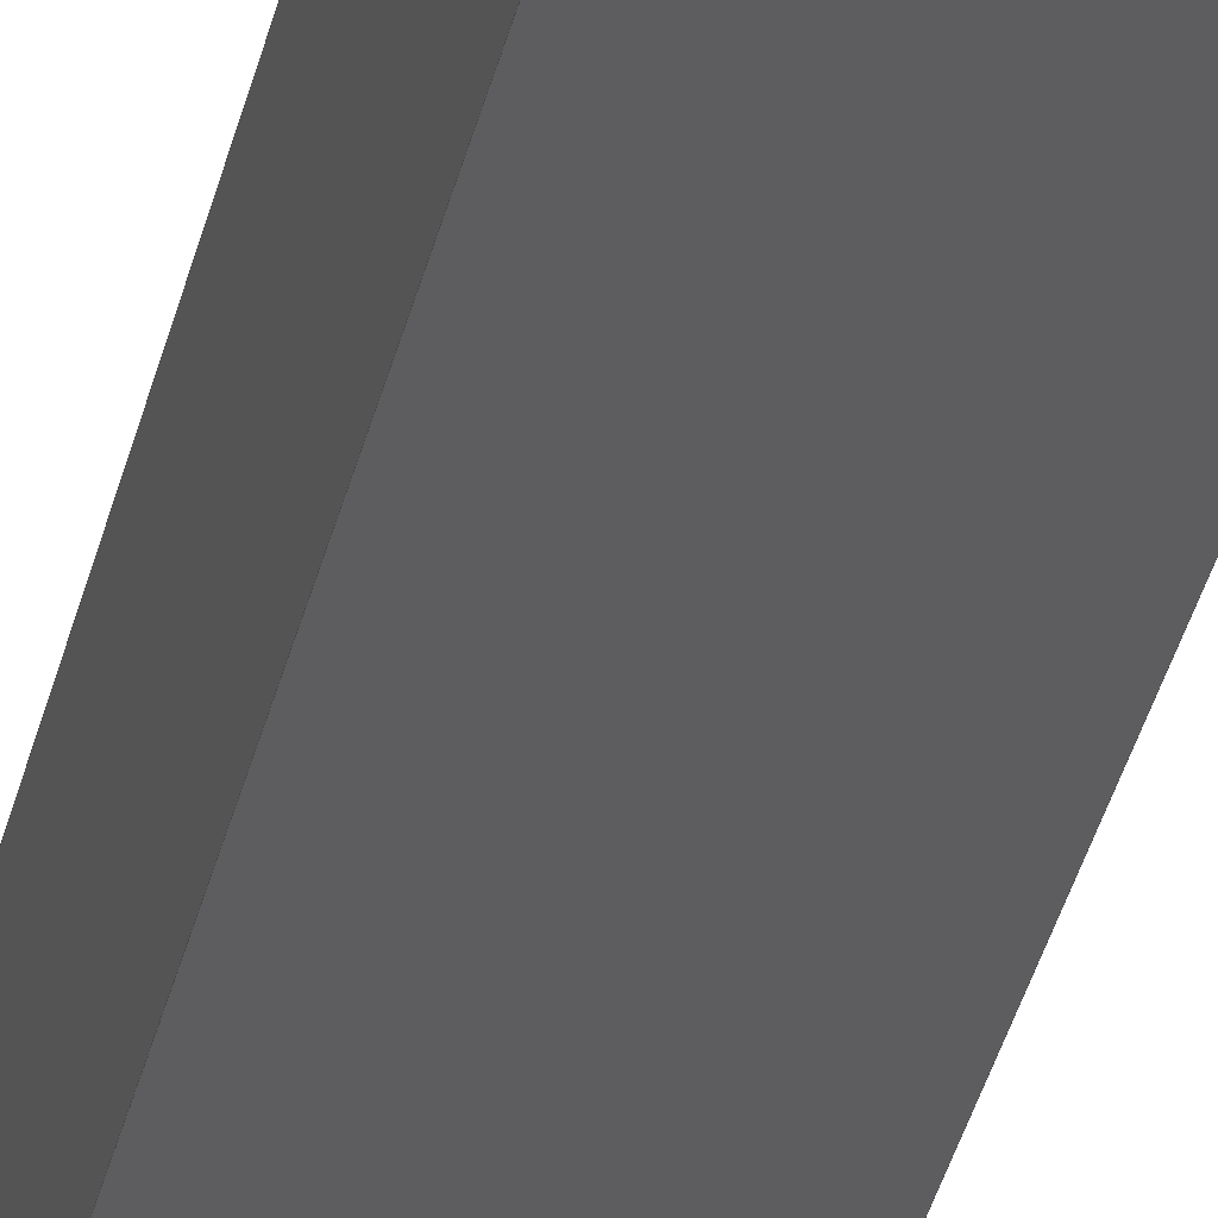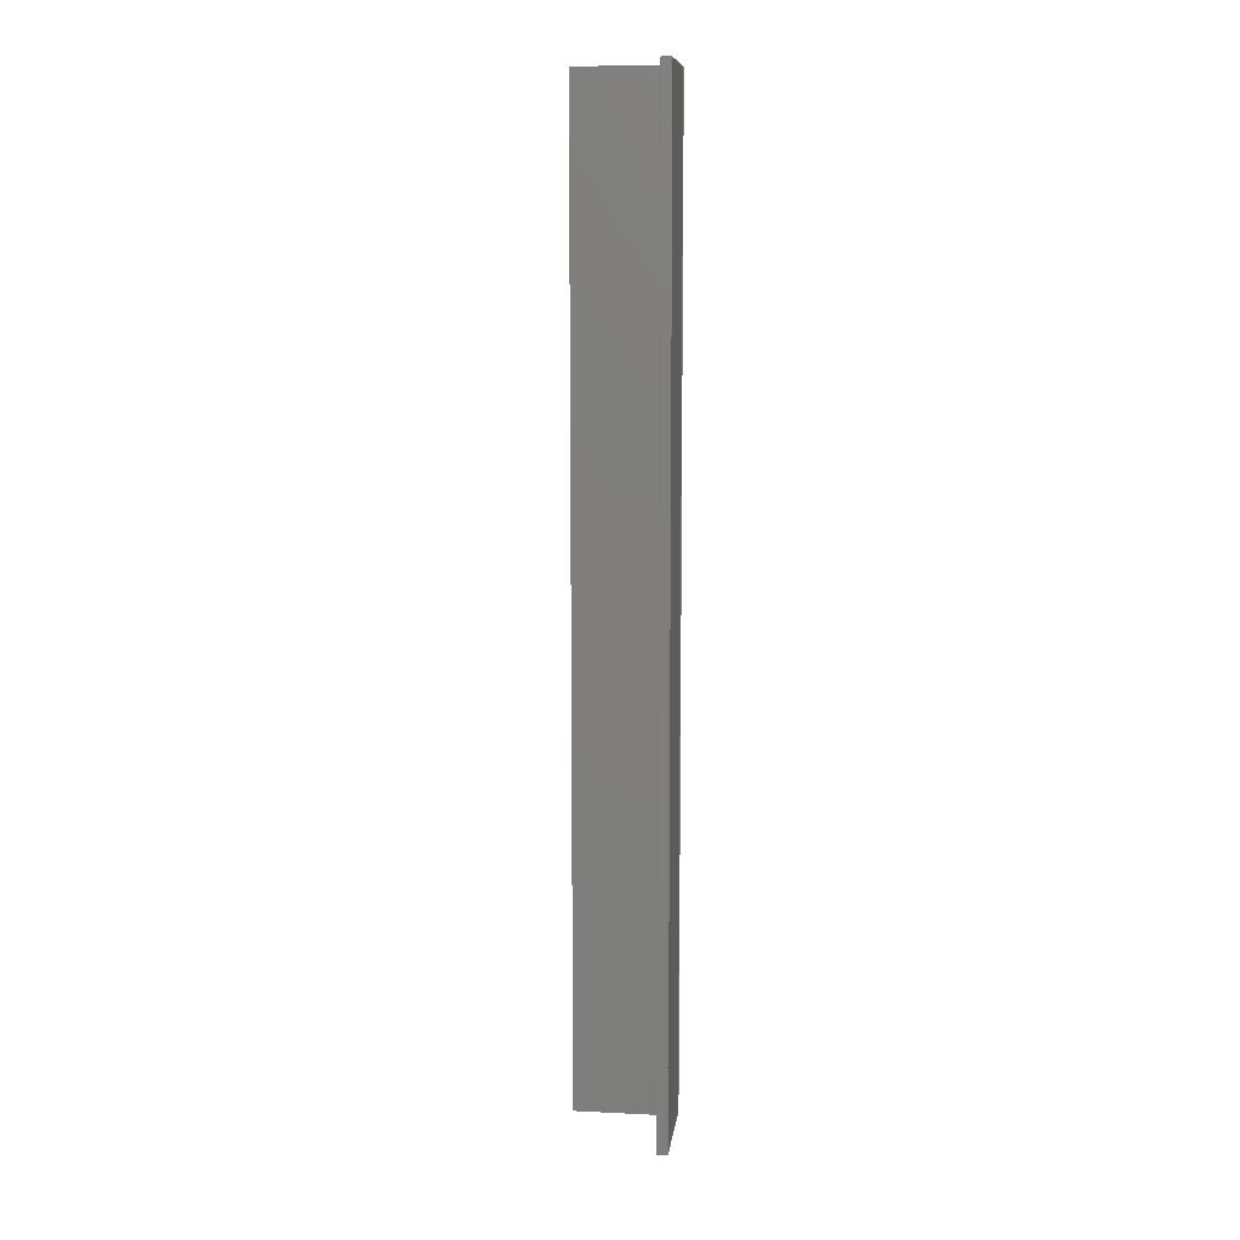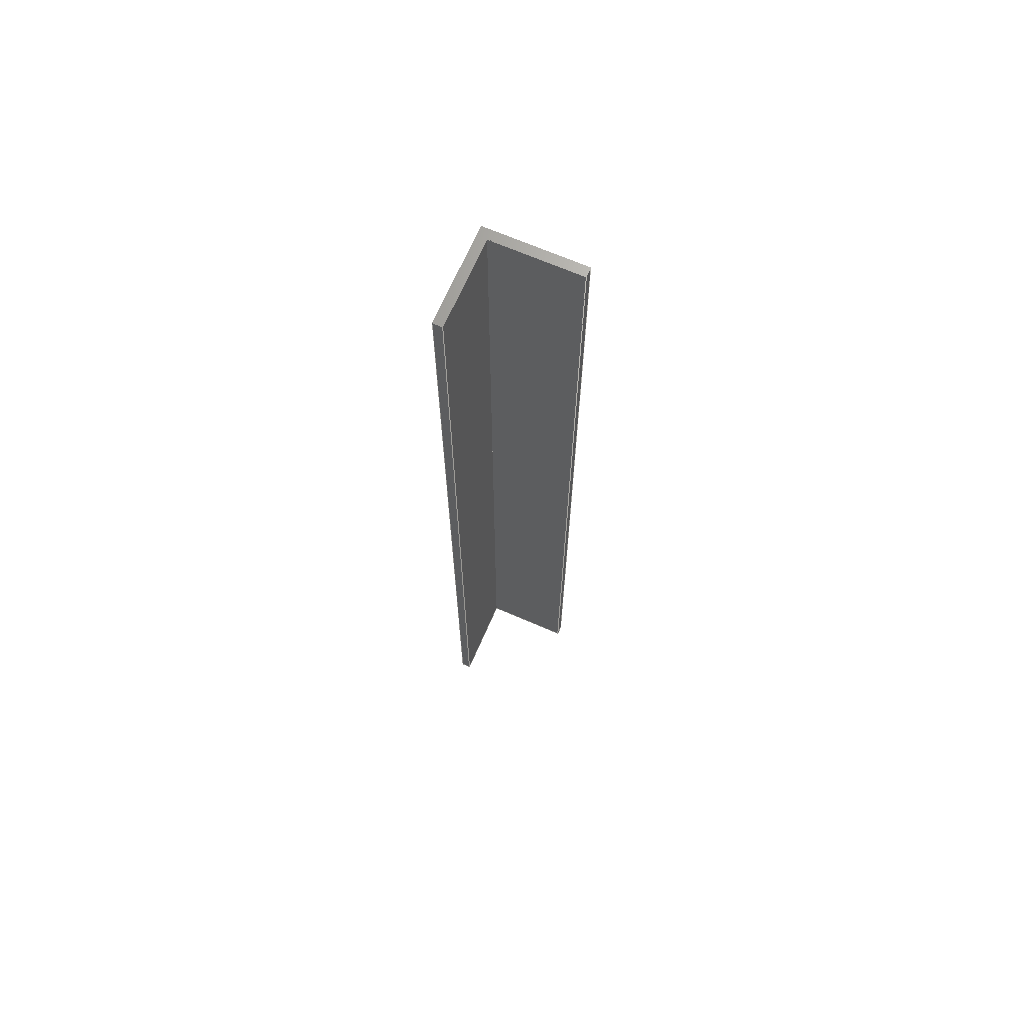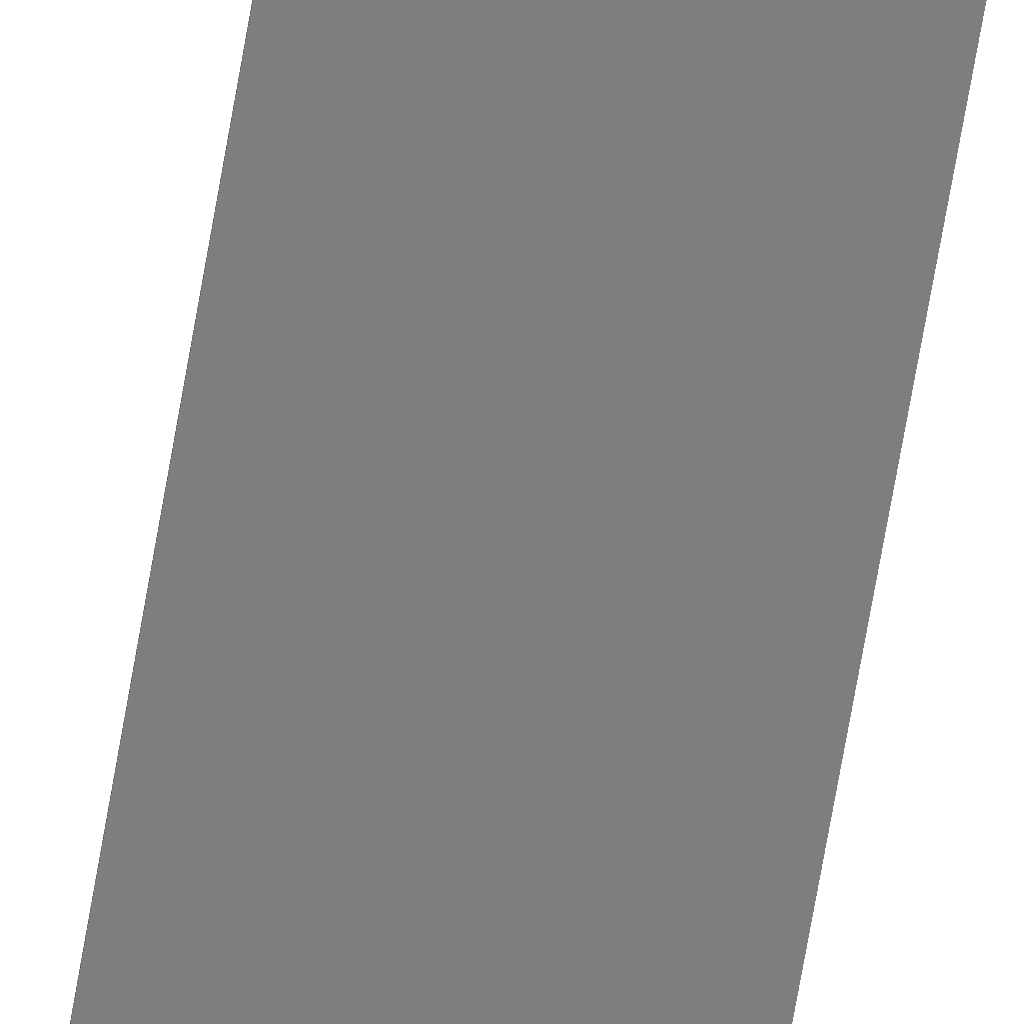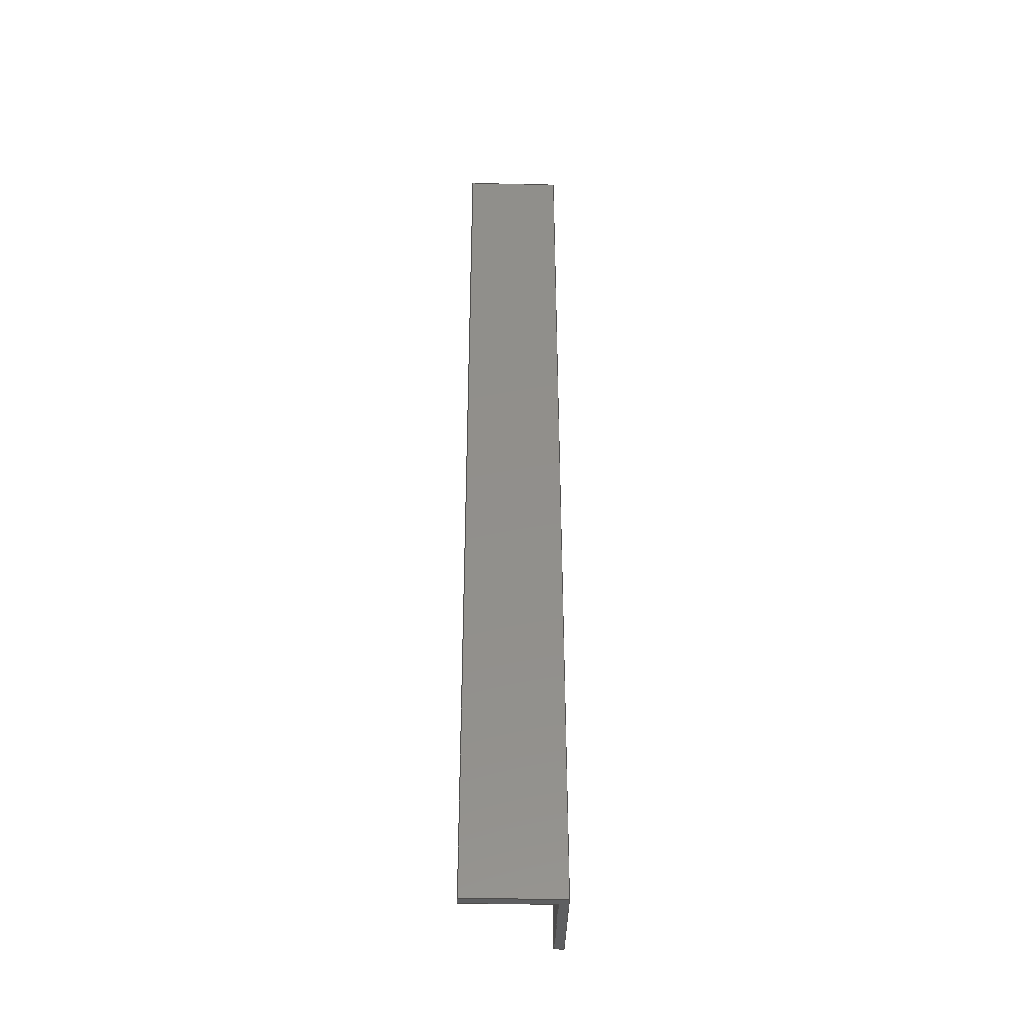
<metadata>
{"format":"step","ext":"step","renderer":"f3d","projection":"perspective","resolution":1024,"background":"white","views":[{"elev":-32.4,"azim":168.4,"up":"+Y"},{"elev":10.0,"azim":-82.9,"up":"+Z"},{"elev":68.3,"azim":-156.5,"up":"+Z"},{"elev":-78.1,"azim":-10.2,"up":"+Y"},{"elev":-39.4,"azim":-1.5,"up":"+Z"}]}
</metadata>
<code>
ISO-10303-21;
DATA;
#1=MECHANICAL_DESIGN_GEOMETRIC_PRESENTATION_REPRESENTATION('',(#4),#240);
#2=SHAPE_REPRESENTATION_RELATIONSHIP('SRR','None',#247,#3);
#3=ADVANCED_BREP_SHAPE_REPRESENTATION('',(#5),#239);
#4=STYLED_ITEM('',(#257),#5);
#5=MANIFOLD_SOLID_BREP('Body1',#140);
#6=FACE_OUTER_BOUND('',#14,.T.);
#7=FACE_OUTER_BOUND('',#15,.T.);
#8=FACE_OUTER_BOUND('',#16,.T.);
#9=FACE_OUTER_BOUND('',#17,.T.);
#10=FACE_OUTER_BOUND('',#18,.T.);
#11=FACE_OUTER_BOUND('',#19,.T.);
#12=FACE_OUTER_BOUND('',#20,.T.);
#13=FACE_OUTER_BOUND('',#21,.T.);
#14=EDGE_LOOP('',(#88,#89,#90,#91));
#15=EDGE_LOOP('',(#92,#93,#94,#95));
#16=EDGE_LOOP('',(#96,#97,#98,#99));
#17=EDGE_LOOP('',(#100,#101,#102,#103));
#18=EDGE_LOOP('',(#104,#105,#106,#107));
#19=EDGE_LOOP('',(#108,#109,#110,#111));
#20=EDGE_LOOP('',(#112,#113,#114,#115,#116,#117));
#21=EDGE_LOOP('',(#118,#119,#120,#121,#122,#123));
#22=LINE('',#202,#40);
#23=LINE('',#204,#41);
#24=LINE('',#206,#42);
#25=LINE('',#207,#43);
#26=LINE('',#210,#44);
#27=LINE('',#212,#45);
#28=LINE('',#213,#46);
#29=LINE('',#216,#47);
#30=LINE('',#218,#48);
#31=LINE('',#219,#49);
#32=LINE('',#222,#50);
#33=LINE('',#224,#51);
#34=LINE('',#225,#52);
#35=LINE('',#228,#53);
#36=LINE('',#230,#54);
#37=LINE('',#231,#55);
#38=LINE('',#233,#56);
#39=LINE('',#234,#57);
#40=VECTOR('',#166,1);
#41=VECTOR('',#167,1);
#42=VECTOR('',#168,1);
#43=VECTOR('',#169,1);
#44=VECTOR('',#172,1);
#45=VECTOR('',#173,1);
#46=VECTOR('',#174,1);
#47=VECTOR('',#177,1);
#48=VECTOR('',#178,1);
#49=VECTOR('',#179,1);
#50=VECTOR('',#182,1);
#51=VECTOR('',#183,1);
#52=VECTOR('',#184,1);
#53=VECTOR('',#187,1);
#54=VECTOR('',#188,1);
#55=VECTOR('',#189,1);
#56=VECTOR('',#192,1);
#57=VECTOR('',#193,1);
#58=VERTEX_POINT('',#200);
#59=VERTEX_POINT('',#201);
#60=VERTEX_POINT('',#203);
#61=VERTEX_POINT('',#205);
#62=VERTEX_POINT('',#209);
#63=VERTEX_POINT('',#211);
#64=VERTEX_POINT('',#215);
#65=VERTEX_POINT('',#217);
#66=VERTEX_POINT('',#221);
#67=VERTEX_POINT('',#223);
#68=VERTEX_POINT('',#227);
#69=VERTEX_POINT('',#229);
#70=EDGE_CURVE('',#58,#59,#22,.T.);
#71=EDGE_CURVE('',#58,#60,#23,.T.);
#72=EDGE_CURVE('',#61,#60,#24,.T.);
#73=EDGE_CURVE('',#59,#61,#25,.T.);
#74=EDGE_CURVE('',#59,#62,#26,.T.);
#75=EDGE_CURVE('',#63,#61,#27,.T.);
#76=EDGE_CURVE('',#62,#63,#28,.T.);
#77=EDGE_CURVE('',#62,#64,#29,.T.);
#78=EDGE_CURVE('',#65,#63,#30,.T.);
#79=EDGE_CURVE('',#64,#65,#31,.T.);
#80=EDGE_CURVE('',#64,#66,#32,.T.);
#81=EDGE_CURVE('',#67,#65,#33,.T.);
#82=EDGE_CURVE('',#66,#67,#34,.T.);
#83=EDGE_CURVE('',#66,#68,#35,.T.);
#84=EDGE_CURVE('',#69,#67,#36,.T.);
#85=EDGE_CURVE('',#68,#69,#37,.T.);
#86=EDGE_CURVE('',#68,#58,#38,.T.);
#87=EDGE_CURVE('',#60,#69,#39,.T.);
#88=ORIENTED_EDGE('',*,*,#70,.F.);
#89=ORIENTED_EDGE('',*,*,#71,.T.);
#90=ORIENTED_EDGE('',*,*,#72,.F.);
#91=ORIENTED_EDGE('',*,*,#73,.F.);
#92=ORIENTED_EDGE('',*,*,#74,.F.);
#93=ORIENTED_EDGE('',*,*,#73,.T.);
#94=ORIENTED_EDGE('',*,*,#75,.F.);
#95=ORIENTED_EDGE('',*,*,#76,.F.);
#96=ORIENTED_EDGE('',*,*,#77,.F.);
#97=ORIENTED_EDGE('',*,*,#76,.T.);
#98=ORIENTED_EDGE('',*,*,#78,.F.);
#99=ORIENTED_EDGE('',*,*,#79,.F.);
#100=ORIENTED_EDGE('',*,*,#80,.F.);
#101=ORIENTED_EDGE('',*,*,#79,.T.);
#102=ORIENTED_EDGE('',*,*,#81,.F.);
#103=ORIENTED_EDGE('',*,*,#82,.F.);
#104=ORIENTED_EDGE('',*,*,#83,.F.);
#105=ORIENTED_EDGE('',*,*,#82,.T.);
#106=ORIENTED_EDGE('',*,*,#84,.F.);
#107=ORIENTED_EDGE('',*,*,#85,.F.);
#108=ORIENTED_EDGE('',*,*,#86,.F.);
#109=ORIENTED_EDGE('',*,*,#85,.T.);
#110=ORIENTED_EDGE('',*,*,#87,.F.);
#111=ORIENTED_EDGE('',*,*,#71,.F.);
#112=ORIENTED_EDGE('',*,*,#87,.T.);
#113=ORIENTED_EDGE('',*,*,#84,.T.);
#114=ORIENTED_EDGE('',*,*,#81,.T.);
#115=ORIENTED_EDGE('',*,*,#78,.T.);
#116=ORIENTED_EDGE('',*,*,#75,.T.);
#117=ORIENTED_EDGE('',*,*,#72,.T.);
#118=ORIENTED_EDGE('',*,*,#86,.T.);
#119=ORIENTED_EDGE('',*,*,#70,.T.);
#120=ORIENTED_EDGE('',*,*,#74,.T.);
#121=ORIENTED_EDGE('',*,*,#77,.T.);
#122=ORIENTED_EDGE('',*,*,#80,.T.);
#123=ORIENTED_EDGE('',*,*,#83,.T.);
#124=PLANE('',#154);
#125=PLANE('',#155);
#126=PLANE('',#156);
#127=PLANE('',#157);
#128=PLANE('',#158);
#129=PLANE('',#159);
#130=PLANE('',#160);
#131=PLANE('',#161);
#132=ADVANCED_FACE('',(#6),#124,.T.);
#133=ADVANCED_FACE('',(#7),#125,.T.);
#134=ADVANCED_FACE('',(#8),#126,.T.);
#135=ADVANCED_FACE('',(#9),#127,.T.);
#136=ADVANCED_FACE('',(#10),#128,.T.);
#137=ADVANCED_FACE('',(#11),#129,.T.);
#138=ADVANCED_FACE('',(#12),#130,.T.);
#139=ADVANCED_FACE('',(#13),#131,.F.);
#140=CLOSED_SHELL('',(#132,#133,#134,#135,#136,#137,#138,#139));
#141=DERIVED_UNIT_ELEMENT(#143,1);
#142=DERIVED_UNIT_ELEMENT(#242,3);
#143=(
MASS_UNIT()
NAMED_UNIT(*)
SI_UNIT(.KILO.,.GRAM.)
);
#144=DERIVED_UNIT((#141,#142));
#145=MEASURE_REPRESENTATION_ITEM('density measure',
POSITIVE_RATIO_MEASURE(7150),#144);
#146=PROPERTY_DEFINITION_REPRESENTATION(#151,#148);
#147=PROPERTY_DEFINITION_REPRESENTATION(#152,#149);
#148=REPRESENTATION('material name',(#150),#239);
#149=REPRESENTATION('density',(#145),#239);
#150=DESCRIPTIVE_REPRESENTATION_ITEM('Iron, Gray','Iron, Gray');
#151=PROPERTY_DEFINITION('material property','material name',#249);
#152=PROPERTY_DEFINITION('material property','density of part',#249);
#153=AXIS2_PLACEMENT_3D('placement',#198,#162,#163);
#154=AXIS2_PLACEMENT_3D('',#199,#164,#165);
#155=AXIS2_PLACEMENT_3D('',#208,#170,#171);
#156=AXIS2_PLACEMENT_3D('',#214,#175,#176);
#157=AXIS2_PLACEMENT_3D('',#220,#180,#181);
#158=AXIS2_PLACEMENT_3D('',#226,#185,#186);
#159=AXIS2_PLACEMENT_3D('',#232,#190,#191);
#160=AXIS2_PLACEMENT_3D('',#235,#194,#195);
#161=AXIS2_PLACEMENT_3D('',#236,#196,#197);
#162=DIRECTION('axis',(0,0,1));
#163=DIRECTION('refdir',(1,0,0));
#164=DIRECTION('center_axis',(-7.46e-15,1,0));
#165=DIRECTION('ref_axis',(-1,-7.46e-15,0));
#166=DIRECTION('',(1,7.46e-15,0));
#167=DIRECTION('',(0,0,1));
#168=DIRECTION('',(-1,-7.46e-15,0));
#169=DIRECTION('',(0,0,1));
#170=DIRECTION('center_axis',(1,0,0));
#171=DIRECTION('ref_axis',(0,1,0));
#172=DIRECTION('',(0,-1,0));
#173=DIRECTION('',(0,1,0));
#174=DIRECTION('',(0,0,1));
#175=DIRECTION('center_axis',(1.049e-15,-1,0));
#176=DIRECTION('ref_axis',(1,1.049e-15,0));
#177=DIRECTION('',(-1,-1.049e-15,0));
#178=DIRECTION('',(1,1.049e-15,0));
#179=DIRECTION('',(0,0,1));
#180=DIRECTION('center_axis',(-1,0,0));
#181=DIRECTION('ref_axis',(0,-1,0));
#182=DIRECTION('',(0,1,0));
#183=DIRECTION('',(0,-1,0));
#184=DIRECTION('',(0,0,1));
#185=DIRECTION('center_axis',(-3.858e-16,1,0));
#186=DIRECTION('ref_axis',(-1,-3.858e-16,0));
#187=DIRECTION('',(1,3.858e-16,0));
#188=DIRECTION('',(-1,-3.858e-16,0));
#189=DIRECTION('',(0,0,1));
#190=DIRECTION('center_axis',(-1,-7.717e-16,0));
#191=DIRECTION('ref_axis',(7.717e-16,-1,0));
#192=DIRECTION('',(-7.717e-16,1,0));
#193=DIRECTION('',(7.717e-16,-1,0));
#194=DIRECTION('center_axis',(0,0,1));
#195=DIRECTION('ref_axis',(1,0,0));
#196=DIRECTION('center_axis',(0,0,1));
#197=DIRECTION('ref_axis',(1,0,0));
#198=CARTESIAN_POINT('',(0,0,0));
#199=CARTESIAN_POINT('Origin',(25.85,18.23,0));
#200=CARTESIAN_POINT('',(25.37,18.23,0));
#201=CARTESIAN_POINT('',(25.85,18.23,0));
#202=CARTESIAN_POINT('',(25.37,18.23,0));
#203=CARTESIAN_POINT('',(25.37,18.23,49.53));
#204=CARTESIAN_POINT('',(25.37,18.23,0));
#205=CARTESIAN_POINT('',(25.85,18.23,49.53));
#206=CARTESIAN_POINT('',(25.37,18.23,49.53));
#207=CARTESIAN_POINT('',(25.85,18.23,0));
#208=CARTESIAN_POINT('Origin',(25.85,13.15,0));
#209=CARTESIAN_POINT('',(25.85,13.15,0));
#210=CARTESIAN_POINT('',(25.85,18.23,0));
#211=CARTESIAN_POINT('',(25.85,13.15,49.53));
#212=CARTESIAN_POINT('',(25.85,18.23,49.53));
#213=CARTESIAN_POINT('',(25.85,13.15,0));
#214=CARTESIAN_POINT('Origin',(20.77,13.15,0));
#215=CARTESIAN_POINT('',(20.77,13.15,0));
#216=CARTESIAN_POINT('',(25.85,13.15,0));
#217=CARTESIAN_POINT('',(20.77,13.15,49.53));
#218=CARTESIAN_POINT('',(25.85,13.15,49.53));
#219=CARTESIAN_POINT('',(20.77,13.15,0));
#220=CARTESIAN_POINT('Origin',(20.77,13.62,0));
#221=CARTESIAN_POINT('',(20.77,13.62,0));
#222=CARTESIAN_POINT('',(20.77,13.15,0));
#223=CARTESIAN_POINT('',(20.77,13.62,49.53));
#224=CARTESIAN_POINT('',(20.77,13.15,49.53));
#225=CARTESIAN_POINT('',(20.77,13.62,0));
#226=CARTESIAN_POINT('Origin',(25.37,13.62,0));
#227=CARTESIAN_POINT('',(25.37,13.62,0));
#228=CARTESIAN_POINT('',(20.77,13.62,0));
#229=CARTESIAN_POINT('',(25.37,13.62,49.53));
#230=CARTESIAN_POINT('',(20.77,13.62,49.53));
#231=CARTESIAN_POINT('',(25.37,13.62,0));
#232=CARTESIAN_POINT('Origin',(25.37,18.23,0));
#233=CARTESIAN_POINT('',(25.37,13.62,0));
#234=CARTESIAN_POINT('',(25.37,13.62,49.53));
#235=CARTESIAN_POINT('Origin',(23.31,15.69,49.53));
#236=CARTESIAN_POINT('Origin',(23.31,15.69,0));
#237=UNCERTAINTY_MEASURE_WITH_UNIT(LENGTH_MEASURE(0.001),#241,
'DISTANCE_ACCURACY_VALUE',
'Maximum model space distance between geometric entities at asserted c
onnectivities');
#238=UNCERTAINTY_MEASURE_WITH_UNIT(LENGTH_MEASURE(0.001),#241,
'DISTANCE_ACCURACY_VALUE',
'Maximum model space distance between geometric entities at asserted c
onnectivities');
#239=(
GEOMETRIC_REPRESENTATION_CONTEXT(3)
GLOBAL_UNCERTAINTY_ASSIGNED_CONTEXT((#237))
GLOBAL_UNIT_ASSIGNED_CONTEXT((#241,#243,#244))
REPRESENTATION_CONTEXT('','3D')
);
#240=(
GEOMETRIC_REPRESENTATION_CONTEXT(3)
GLOBAL_UNCERTAINTY_ASSIGNED_CONTEXT((#238))
GLOBAL_UNIT_ASSIGNED_CONTEXT((#241,#243,#244))
REPRESENTATION_CONTEXT('','3D')
);
#241=(
LENGTH_UNIT()
NAMED_UNIT(*)
SI_UNIT(.CENTI.,.METRE.)
);
#242=(
LENGTH_UNIT()
NAMED_UNIT(*)
SI_UNIT($,.METRE.)
);
#243=(
NAMED_UNIT(*)
PLANE_ANGLE_UNIT()
SI_UNIT($,.RADIAN.)
);
#244=(
NAMED_UNIT(*)
SI_UNIT($,.STERADIAN.)
SOLID_ANGLE_UNIT()
);
#245=SHAPE_DEFINITION_REPRESENTATION(#246,#247);
#246=PRODUCT_DEFINITION_SHAPE('',$,#249);
#247=SHAPE_REPRESENTATION('',(#153),#239);
#248=PRODUCT_DEFINITION_CONTEXT('part definition',#253,'design');
#249=PRODUCT_DEFINITION('base support','base support',#250,#248);
#250=PRODUCT_DEFINITION_FORMATION('',$,#255);
#251=PRODUCT_RELATED_PRODUCT_CATEGORY('base support','base support',(#255));
#252=APPLICATION_PROTOCOL_DEFINITION('international standard',
'automotive_design',2009,#253);
#253=APPLICATION_CONTEXT(
'Core Data for Automotive Mechanical Design Process');
#254=PRODUCT_CONTEXT('part definition',#253,'mechanical');
#255=PRODUCT('base support','base support',$,(#254));
#256=PRESENTATION_STYLE_ASSIGNMENT((#258));
#257=PRESENTATION_STYLE_ASSIGNMENT((#259));
#258=SURFACE_STYLE_USAGE(.BOTH.,#260);
#259=SURFACE_STYLE_USAGE(.BOTH.,#261);
#260=SURFACE_SIDE_STYLE('',(#262));
#261=SURFACE_SIDE_STYLE('',(#263));
#262=SURFACE_STYLE_FILL_AREA(#264);
#263=SURFACE_STYLE_FILL_AREA(#265);
#264=FILL_AREA_STYLE('Iron - Polished',(#266));
#265=FILL_AREA_STYLE('Steel - Satin',(#267));
#266=FILL_AREA_STYLE_COLOUR('Iron - Polished',#268);
#267=FILL_AREA_STYLE_COLOUR('Steel - Satin',#269);
#268=COLOUR_RGB('Iron - Polished',0.749,0.7412,0.7333);
#269=COLOUR_RGB('Steel - Satin',0.6275,0.6275,0.6275);
ENDSEC;
END-ISO-10303-21;

</code>
